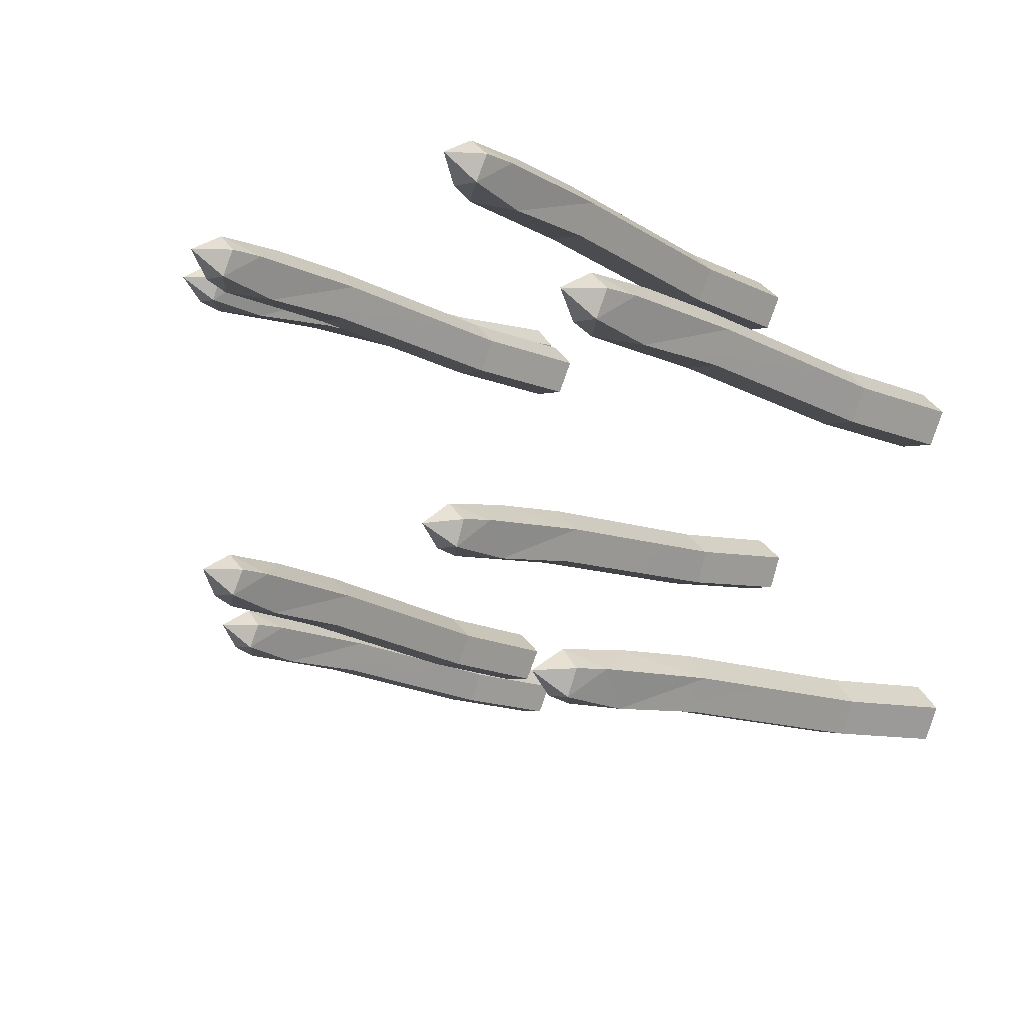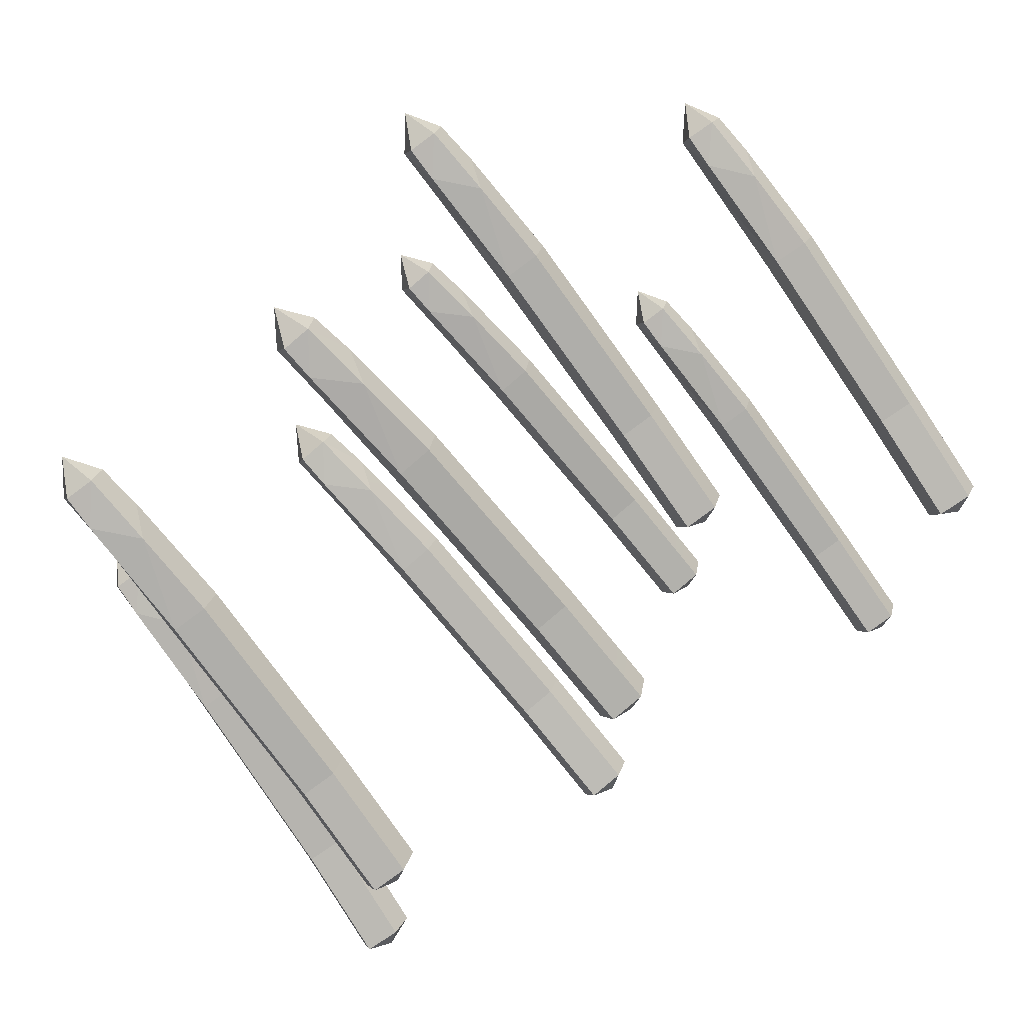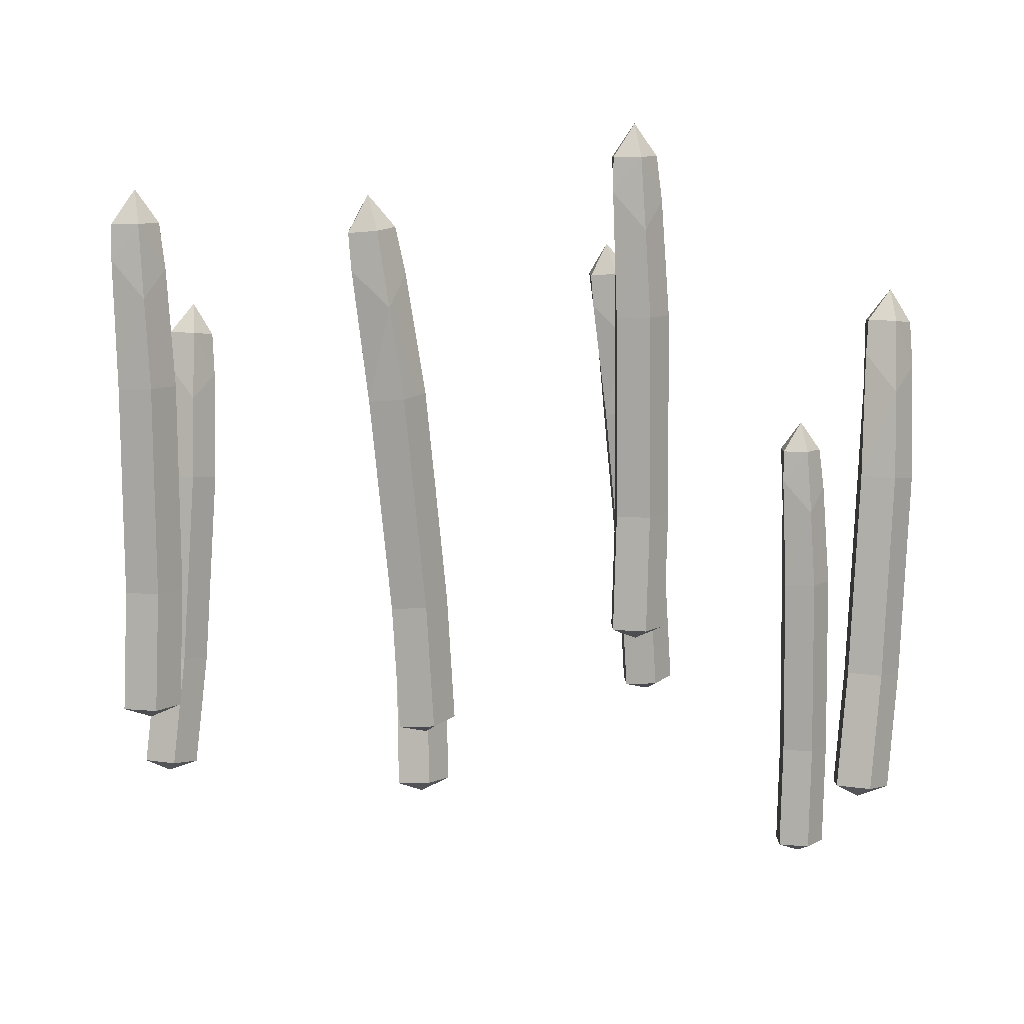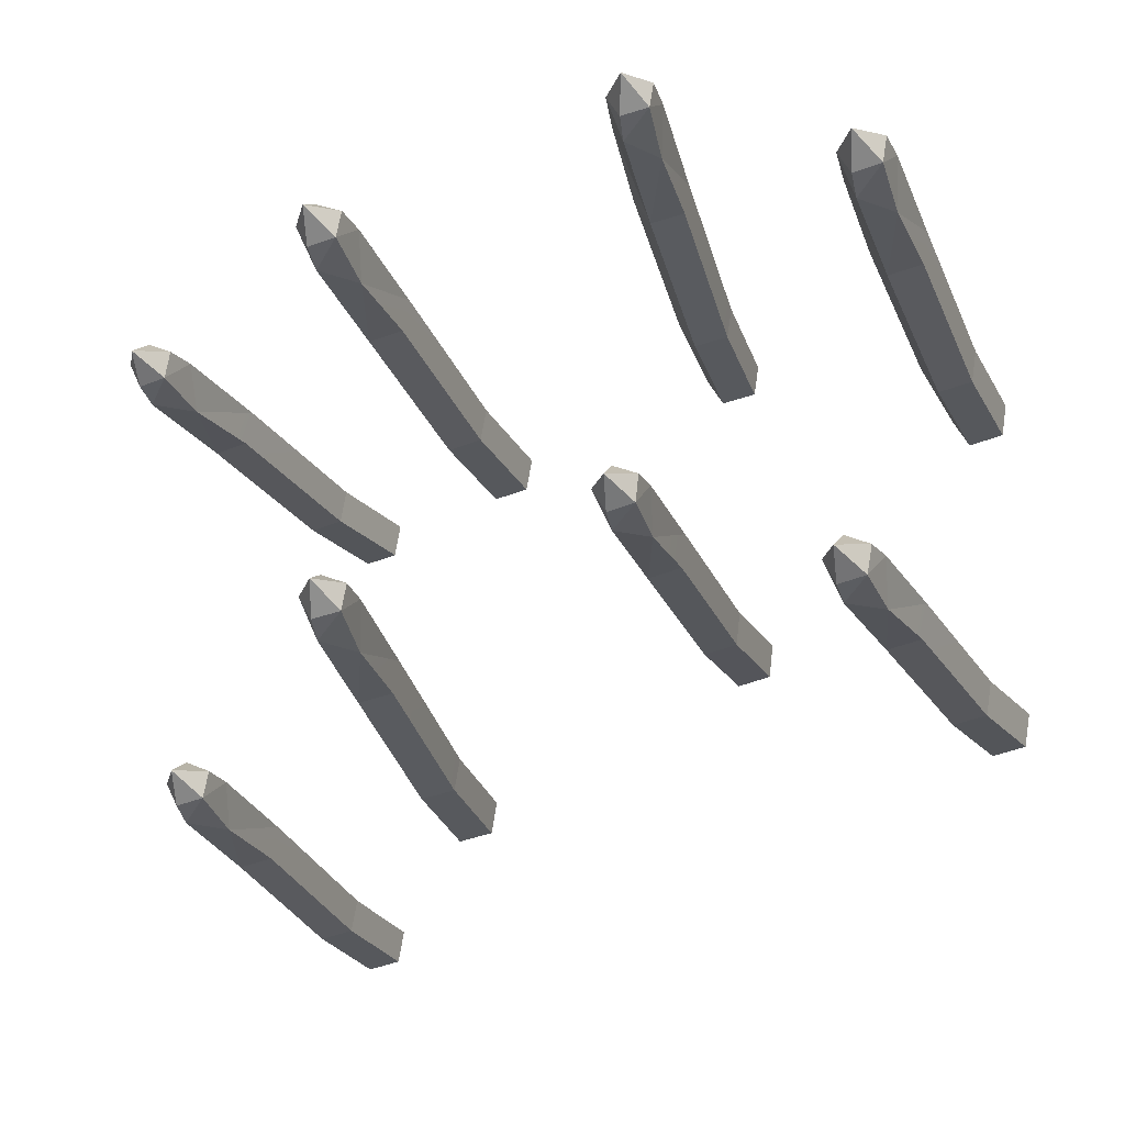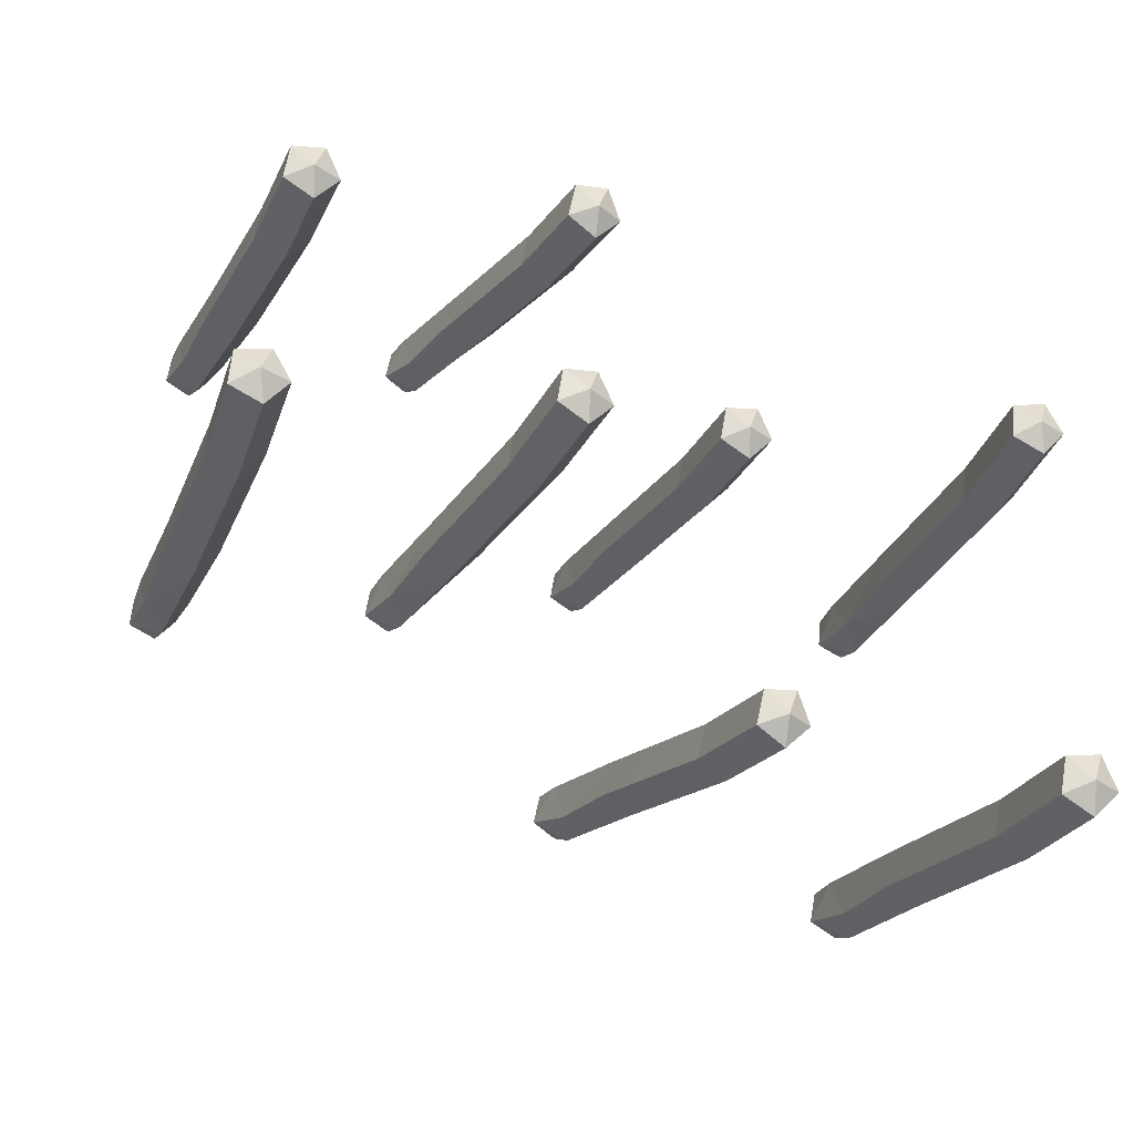
<metadata>
{"format":"obj","ext":"obj","renderer":"f3d","projection":"perspective","resolution":1024,"background":"white","views":[{"elev":19.9,"azim":-127.6,"up":"+Z"},{"elev":71.4,"azim":-41.0,"up":"+Z"},{"elev":73.7,"azim":-0.9,"up":"+Z"},{"elev":-2.4,"azim":-157.8,"up":"+Z"},{"elev":-47.9,"azim":-23.7,"up":"+Z"}]}
</metadata>
<code>
o SM_Env_Trench_Spikes_01
v -1.24 -0.2673 -0.5321
v -1.201 0.06761 -0.4324
v -1.14 -0.2643 -0.561
v -1.1 0.07062 -0.4613
v -1.245 -0.3019 -0.4331
v -1.205 0.03308 -0.3335
v -1.173 -0.3239 -0.4959
v -1.147 -0.3202 -0.4009
v -1.082 -0.297 -0.4799
v -1.046 1.094 -0.07825
v -1.129 1.092 -0.05445
v -1.059 1.165 0.02239
v -1.133 1.063 0.02702
v -1.052 1.048 0.05357
v -0.9987 1.067 -0.01149
v -1.134 0.9058 -0.1402
v -1.043 1.018 -0.1252
v -1.143 0.9612 0.000825
v -1.057 0.8373 -0.002792
v -0.9932 0.9385 -0.05328
v -1.063 0.587 -0.08489
v -1.161 0.6053 -0.1171
v -1.157 0.6398 -0.2161
v -1.056 0.6428 -0.245
v -0.9978 0.6102 -0.1639
v -1.042 0.03796 -0.3803
v -1.107 0.01475 -0.3012
v -0.3859 -0.3966 -0.3195
v -0.3871 -0.05921 -0.2201
v -0.2868 -0.3808 -0.3502
v -0.288 -0.04347 -0.2508
v -0.384 -0.4313 -0.2205
v -0.3852 -0.09392 -0.1211
v -0.2837 -0.437 -0.19
v -0.2849 -0.09963 -0.09069
v -0.2237 -0.4058 -0.2702
v -0.2249 -0.06845 -0.1709
v -0.3111 -0.4441 -0.2846
v -0.358 0.9789 0.1327
v -0.4395 0.966 0.158
v -0.3775 1.047 0.2336
v -0.438 0.9374 0.2394
v -0.3554 0.9327 0.2645
v -0.306 0.9584 0.1985
v -0.4219 0.7809 0.07202
v -0.3462 0.9035 0.08556
v -0.4354 0.8349 0.2133
v -0.3343 0.7229 0.2079
v -0.2849 0.8313 0.1564
v -0.3099 0.4737 0.1256
v -0.4102 0.4794 0.09517
v -0.4121 0.5141 -0.003799
v -0.313 0.5299 -0.03453
v -0.2499 0.5049 0.04545
v 0.3934 0.04583 -0.8124
v 0.3776 0.3645 -0.6645
v 0.4917 0.07019 -0.8399
v 0.4758 0.3889 -0.692
v 0.3969 -0.002954 -0.7196
v 0.3811 0.3158 -0.5717
v 0.4702 -0.002988 -0.7845
v 0.4973 -0.00874 -0.6897
v 0.5559 0.03647 -0.7641
v 0.3616 1.34 -0.1627
v 0.2807 1.32 -0.1401
v 0.3392 1.392 -0.05295
v 0.2836 1.279 -0.06368
v 0.3663 1.275 -0.03911
v 0.4145 1.312 -0.1003
v 0.3064 1.15 -0.2522
v 0.3767 1.273 -0.2203
v 0.2906 1.182 -0.1046
v 0.3965 1.077 -0.1258
v 0.441 1.194 -0.1605
v 0.4316 0.8436 -0.2437
v 0.3312 0.8494 -0.2736
v 0.3278 0.8982 -0.3664
v 0.426 0.9226 -0.3939
v 0.4902 0.8888 -0.3181
v 0.4815 0.31 -0.5419
v 0.54 0.3552 -0.6162
v -1.174 -0.2794 0.421
v -1.158 0.04607 0.5534
v -1.074 -0.2657 0.3916
v -1.058 0.0598 0.524
v -1.174 -0.3238 0.516
v -1.158 0.001642 0.6484
v -1.102 -0.3338 0.4506
v -1.074 -0.3375 0.5454
v -1.012 -0.3016 0.4685
v -1.077 1.041 1.007
v -1.159 1.03 1.032
v -1.094 1.1 1.115
v -1.159 0.9933 1.11
v -1.077 0.982 1.134
v -1.027 1.012 1.071
v -1.151 0.8537 0.9277
v -1.069 0.9704 0.9531
v -1.162 0.8939 1.074
v -1.067 0.7781 1.057
v -1.012 0.8885 1.016
v -1.055 0.5374 0.9501
v -1.155 0.5512 0.9207
v -1.155 0.5956 0.8257
v -1.055 0.6093 0.7963
v -0.9931 0.5734 0.8732
v -0.3442 -0.3758 0.5884
v -0.36 -0.05706 0.7363
v -0.2459 -0.3514 0.5609
v -0.2618 -0.03269 0.7088
v -0.3407 -0.4245 0.6812
v -0.3566 -0.1058 0.8291
v -0.2403 -0.4303 0.7111
v -0.1818 -0.3851 0.6367
v -0.2562 -0.1116 0.859
v -0.1976 -0.06642 0.7846
v -0.2675 -0.4246 0.6163
v -0.376 0.9181 1.238
v -0.4569 0.8981 1.261
v -0.3984 0.9699 1.348
v -0.454 0.8579 1.337
v -0.3714 0.8531 1.362
v -0.3231 0.8904 1.3
v -0.4313 0.7287 1.149
v -0.361 0.8511 1.18
v -0.447 0.7606 1.296
v -0.3412 0.6551 1.275
v -0.2966 0.772 1.24
v -0.306 0.422 1.157
v -0.4064 0.4278 1.127
v -0.4099 0.4766 1.034
v -0.3116 0.501 1.007
v -0.2474 0.4672 1.083
v 0.304 -0.02397 0.2764
v 0.3197 0.3015 0.4088
v 0.4038 -0.01024 0.247
v 0.4195 0.3152 0.3794
v 0.304 -0.0684 0.3714
v 0.3197 0.2571 0.5038
v 0.3762 -0.07837 0.3061
v 0.4038 -0.08213 0.4008
v 0.4655 -0.04619 0.3239
v 0.4005 1.297 0.8629
v 0.3183 1.285 0.8871
v 0.3842 1.355 0.9702
v 0.3183 1.249 0.9653
v 0.4005 1.237 0.9895
v 0.4512 1.267 0.9262
v 0.3267 1.109 0.7831
v 0.4085 1.226 0.8085
v 0.3158 1.149 0.9291
v 0.4111 1.033 0.9123
v 0.4659 1.144 0.8716
v 0.423 0.7929 0.8055
v 0.3232 0.8066 0.7761
v 0.3232 0.851 0.6811
v 0.423 0.8647 0.6518
v 0.4847 0.8288 0.7286
v 0.4811 0.2793 0.4563
v 0.4195 0.2433 0.5332
v 0.9629 -0.4628 -1.289
v 0.9785 -0.1373 -1.157
v 1.063 -0.449 -1.318
v 1.078 -0.1236 -1.186
v 0.9629 -0.5072 -1.194
v 0.9785 -0.1817 -1.062
v 1.035 -0.5172 -1.259
v 1.063 -0.5209 -1.165
v 1.124 -0.485 -1.241
v 1.059 0.8578 -0.7024
v 0.9772 0.8465 -0.6782
v 1.043 0.9167 -0.5951
v 0.9772 0.8099 -0.6
v 1.059 0.7986 -0.5758
v 1.11 0.8282 -0.6391
v 0.9856 0.6703 -0.7822
v 1.067 0.787 -0.7568
v 0.9746 0.7105 -0.6362
v 1.07 0.5947 -0.6531
v 1.125 0.7051 -0.6937
v 1.082 0.3541 -0.7598
v 0.9821 0.3678 -0.7892
v 0.9821 0.4122 -0.8842
v 1.082 0.426 -0.9136
v 1.144 0.39 -0.8367
v 1.14 -0.1595 -1.109
v 1.078 -0.1955 -1.032
v 0.9975 -0.499 0.09868
v 1.037 -0.1641 0.1983
v 1.098 -0.496 0.06977
v 1.138 -0.1611 0.1694
v 0.9932 -0.5335 0.1976
v 1.033 -0.1986 0.2973
v 1.156 -0.5287 0.1509
v 1.196 -0.1937 0.2505
v 1.065 -0.5555 0.1348
v 1.091 -0.5519 0.2299
v 1.191 0.8625 0.5525
v 1.108 0.86 0.5763
v 1.179 0.9329 0.6531
v 1.105 0.8316 0.6578
v 1.186 0.8165 0.6843
v 1.239 0.8356 0.6193
v 1.104 0.6741 0.4905
v 1.194 0.7862 0.5055
v 1.095 0.7295 0.6316
v 1.181 0.6056 0.628
v 1.245 0.7069 0.5775
v 1.175 0.3553 0.5458
v 1.077 0.3736 0.5136
v 1.081 0.4081 0.4146
v 1.182 0.4112 0.3857
v 1.24 0.3785 0.4668
v 1.131 -0.2169 0.3295
v -1.058 -0.01209 0.6778
v -0.9967 0.02386 0.6009
f 1 2 3
f 3 2 4
f 5 6 1
f 1 6 2
f 1 3 7
f 5 1 7
f 8 5 7
f 9 8 7
f 3 9 7
f 10 11 12
f 11 13 12
f 13 14 12
f 14 15 12
f 15 10 12
f 16 11 17
f 17 11 10
f 16 18 11
f 11 18 13
f 19 14 18
f 18 14 13
f 19 20 14
f 14 20 15
f 20 17 15
f 15 17 10
f 21 19 22
f 22 19 18
f 23 22 16
f 16 22 18
f 23 16 24
f 24 16 17
f 25 24 20
f 20 24 17
f 21 25 19
f 19 25 20
f 26 25 27
f 27 25 21
f 2 6 23
f 23 6 22
f 4 2 24
f 24 2 23
f 28 29 30
f 30 29 31
f 32 33 28
f 28 33 29
f 32 34 33
f 33 34 35
f 36 30 37
f 37 30 31
f 28 30 38
f 32 28 38
f 34 32 38
f 36 34 38
f 30 36 38
f 39 40 41
f 40 42 41
f 42 43 41
f 43 44 41
f 44 39 41
f 45 40 46
f 46 40 39
f 45 47 40
f 40 47 42
f 48 43 47
f 47 43 42
f 48 49 43
f 43 49 44
f 49 46 44
f 44 46 39
f 50 48 51
f 51 48 47
f 52 51 45
f 45 51 47
f 52 45 53
f 53 45 46
f 54 53 49
f 49 53 46
f 50 54 48
f 48 54 49
f 31 29 53
f 53 29 52
f 55 56 57
f 57 56 58
f 59 60 55
f 55 60 56
f 55 57 61
f 59 55 61
f 62 59 61
f 63 62 61
f 57 63 61
f 64 65 66
f 65 67 66
f 67 68 66
f 68 69 66
f 69 64 66
f 70 65 71
f 71 65 64
f 70 72 65
f 65 72 67
f 73 68 72
f 72 68 67
f 73 74 68
f 68 74 69
f 74 71 69
f 69 71 64
f 75 73 76
f 76 73 72
f 77 76 70
f 70 76 72
f 77 70 78
f 78 70 71
f 79 78 74
f 74 78 71
f 75 79 73
f 73 79 74
f 60 80 76
f 76 80 75
f 58 56 78
f 78 56 77
f 58 78 81
f 81 78 79
f 82 83 84
f 84 83 85
f 86 87 82
f 82 87 83
f 82 84 88
f 86 82 88
f 89 86 88
f 90 89 88
f 84 90 88
f 91 92 93
f 92 94 93
f 94 95 93
f 95 96 93
f 96 91 93
f 97 92 98
f 98 92 91
f 97 99 92
f 92 99 94
f 100 95 99
f 99 95 94
f 100 101 95
f 95 101 96
f 101 98 96
f 96 98 91
f 102 100 103
f 103 100 99
f 104 103 97
f 97 103 99
f 104 97 105
f 105 97 98
f 106 105 101
f 101 105 98
f 102 106 100
f 100 106 101
f 83 87 104
f 104 87 103
f 107 108 109
f 109 108 110
f 111 112 107
f 107 112 108
f 113 114 115
f 115 114 116
f 107 109 117
f 111 107 117
f 113 111 117
f 114 113 117
f 109 114 117
f 118 119 120
f 119 121 120
f 121 122 120
f 122 123 120
f 123 118 120
f 124 119 125
f 125 119 118
f 124 126 119
f 119 126 121
f 127 122 126
f 126 122 121
f 127 128 122
f 122 128 123
f 128 125 123
f 123 125 118
f 129 127 130
f 130 127 126
f 131 130 124
f 124 130 126
f 131 124 132
f 132 124 125
f 133 132 128
f 128 132 125
f 129 133 127
f 127 133 128
f 116 133 115
f 115 133 129
f 134 135 136
f 136 135 137
f 138 139 134
f 134 139 135
f 134 136 140
f 138 134 140
f 141 138 140
f 142 141 140
f 136 142 140
f 143 144 145
f 144 146 145
f 146 147 145
f 147 148 145
f 148 143 145
f 149 144 150
f 150 144 143
f 149 151 144
f 144 151 146
f 152 147 151
f 151 147 146
f 152 153 147
f 147 153 148
f 153 150 148
f 148 150 143
f 154 152 155
f 155 152 151
f 156 155 149
f 149 155 151
f 156 149 157
f 157 149 150
f 158 157 153
f 153 157 150
f 154 158 152
f 152 158 153
f 159 158 160
f 160 158 154
f 139 160 155
f 155 160 154
f 137 135 157
f 157 135 156
f 137 157 159
f 159 157 158
f 161 162 163
f 163 162 164
f 165 166 161
f 161 166 162
f 161 163 167
f 165 161 167
f 168 165 167
f 169 168 167
f 163 169 167
f 170 171 172
f 171 173 172
f 173 174 172
f 174 175 172
f 175 170 172
f 176 171 177
f 177 171 170
f 176 178 171
f 171 178 173
f 179 174 178
f 178 174 173
f 179 180 174
f 174 180 175
f 180 177 175
f 175 177 170
f 181 179 182
f 182 179 178
f 183 182 176
f 176 182 178
f 183 176 184
f 184 176 177
f 185 184 180
f 180 184 177
f 181 185 179
f 179 185 180
f 186 185 187
f 187 185 181
f 166 187 182
f 182 187 181
f 162 166 183
f 183 166 182
f 164 162 184
f 184 162 183
f 164 184 186
f 186 184 185
f 188 189 190
f 190 189 191
f 192 193 188
f 188 193 189
f 194 190 195
f 195 190 191
f 188 190 196
f 192 188 196
f 197 192 196
f 194 197 196
f 190 194 196
f 198 199 200
f 199 201 200
f 201 202 200
f 202 203 200
f 203 198 200
f 204 199 205
f 205 199 198
f 204 206 199
f 199 206 201
f 207 202 206
f 206 202 201
f 207 208 202
f 202 208 203
f 208 205 203
f 203 205 198
f 209 207 210
f 210 207 206
f 211 210 204
f 204 210 206
f 211 204 212
f 212 204 205
f 213 212 208
f 208 212 205
f 209 213 207
f 207 213 208
f 193 214 210
f 210 214 209
f 191 189 212
f 212 189 211
f 5 8 6
f 6 8 27
f 8 9 27
f 27 9 26
f 9 3 26
f 26 3 4
f 6 27 22
f 22 27 21
f 4 24 26
f 26 24 25
f 34 36 35
f 35 36 37
f 37 54 35
f 35 54 50
f 33 35 51
f 51 35 50
f 29 33 52
f 52 33 51
f 31 53 37
f 37 53 54
f 59 62 60
f 60 62 80
f 62 63 80
f 80 63 81
f 63 57 81
f 81 57 58
f 81 79 80
f 80 79 75
f 56 60 77
f 77 60 76
f 86 89 87
f 87 89 215
f 89 90 215
f 215 90 216
f 90 84 216
f 216 84 85
f 216 106 215
f 215 106 102
f 87 215 103
f 103 215 102
f 85 83 105
f 105 83 104
f 85 105 216
f 216 105 106
f 111 113 112
f 112 113 115
f 114 109 116
f 116 109 110
f 112 115 130
f 130 115 129
f 108 112 131
f 131 112 130
f 110 108 132
f 132 108 131
f 110 132 116
f 116 132 133
f 138 141 139
f 139 141 160
f 141 142 160
f 160 142 159
f 142 136 159
f 159 136 137
f 135 139 156
f 156 139 155
f 165 168 166
f 166 168 187
f 168 169 187
f 187 169 186
f 169 163 186
f 186 163 164
f 192 197 193
f 193 197 214
f 197 194 214
f 214 194 195
f 195 213 214
f 214 213 209
f 189 193 211
f 211 193 210
f 191 212 195
f 195 212 213

</code>
